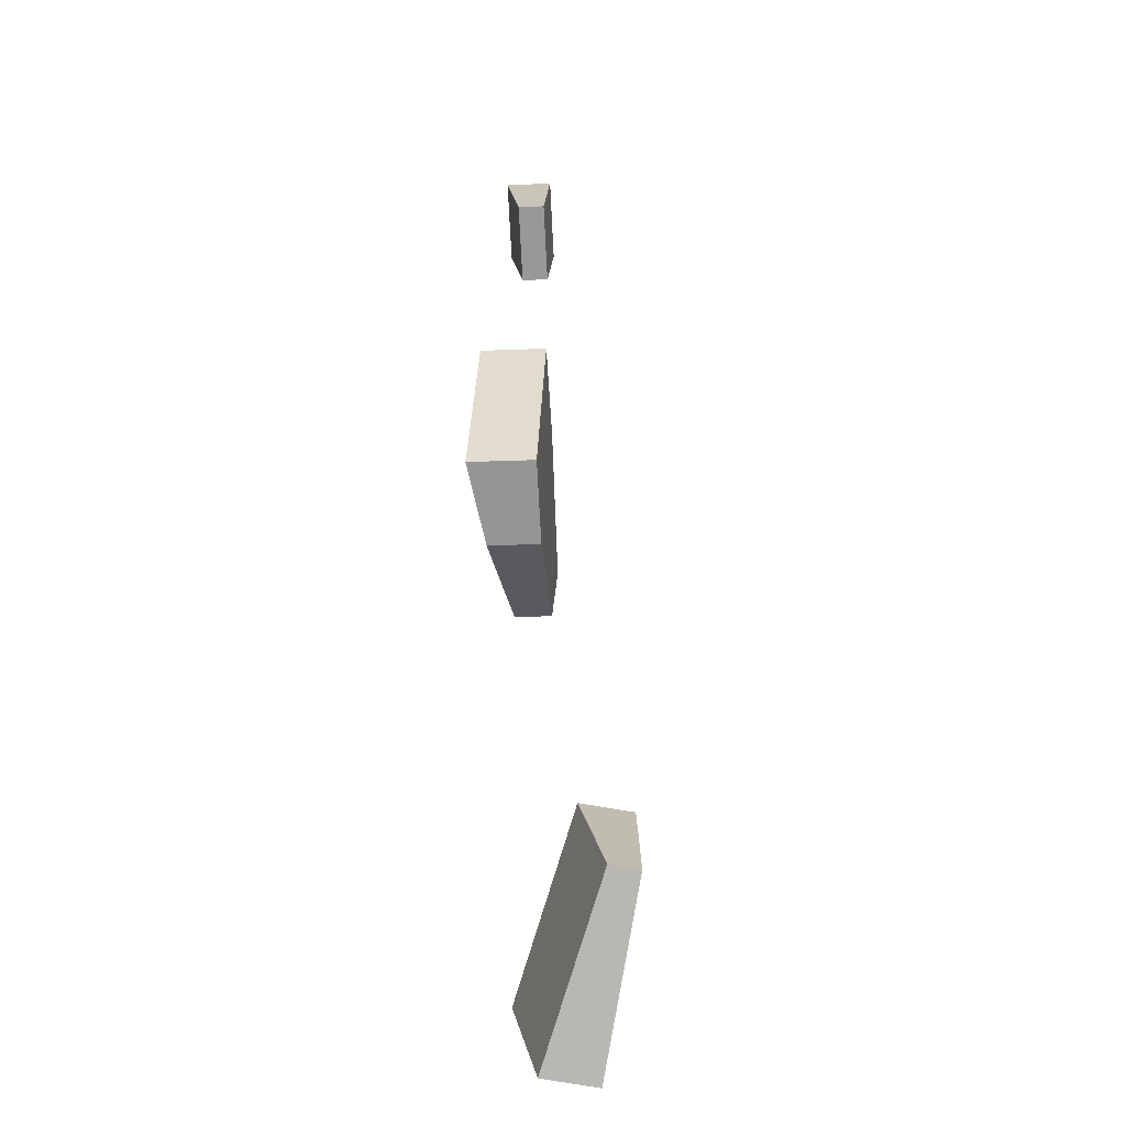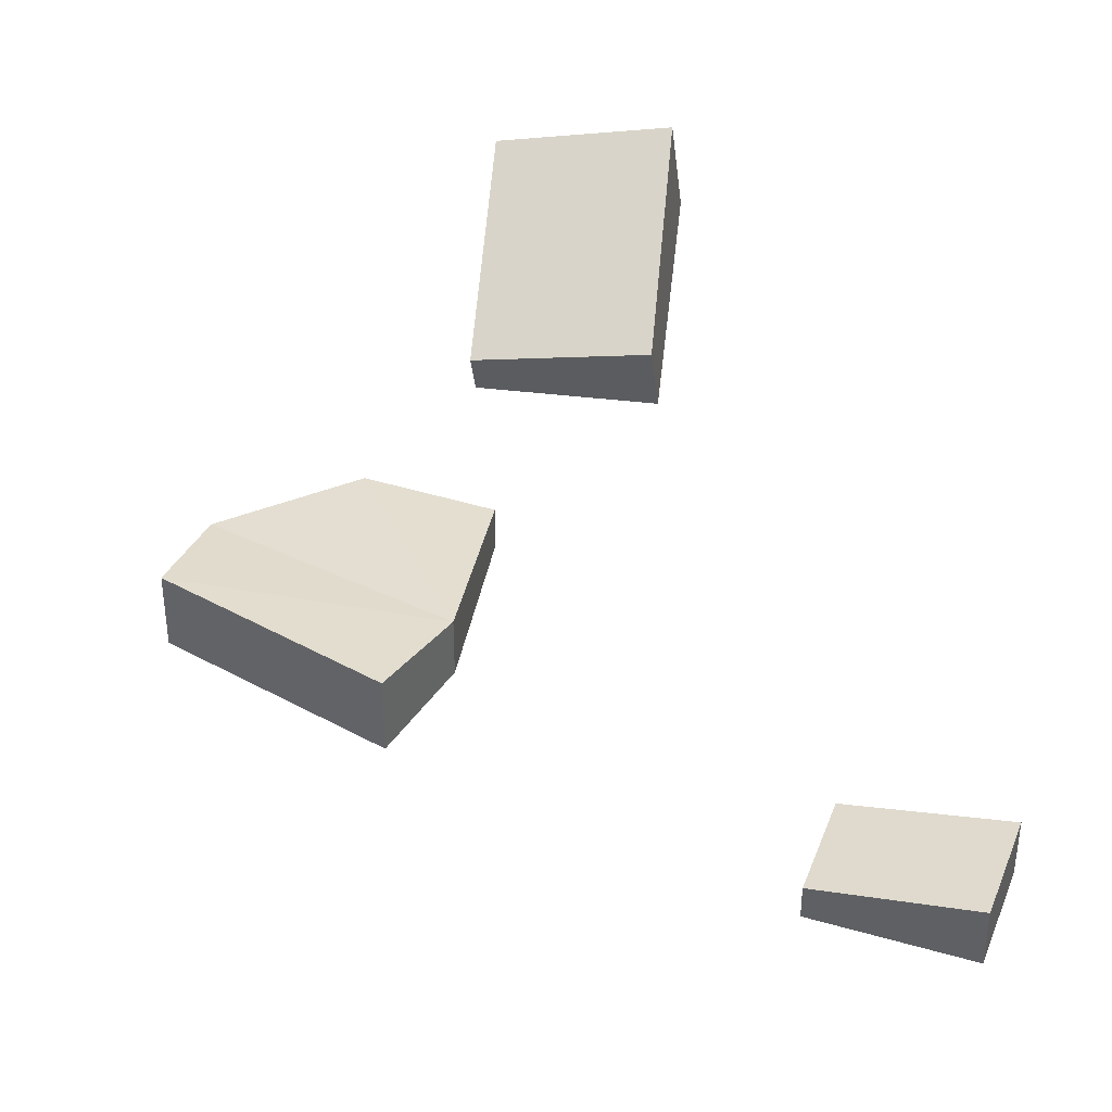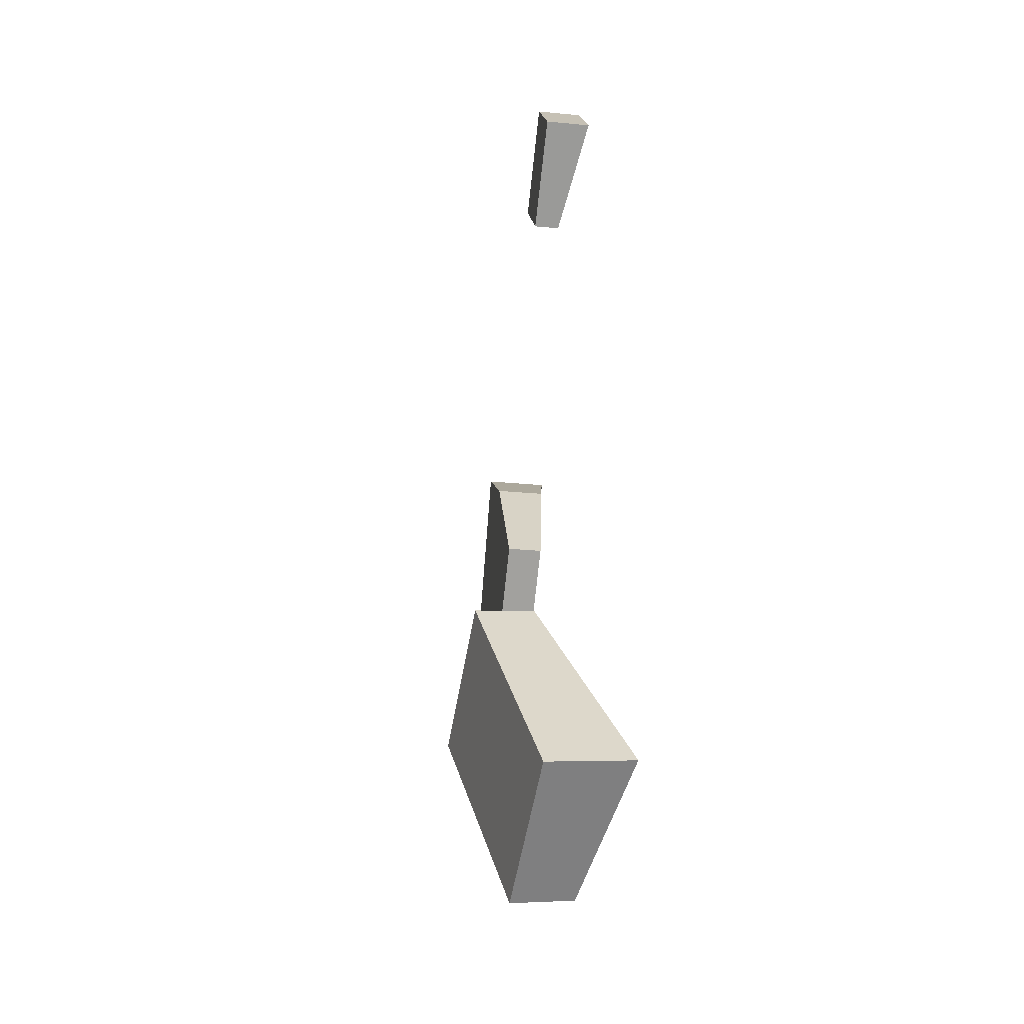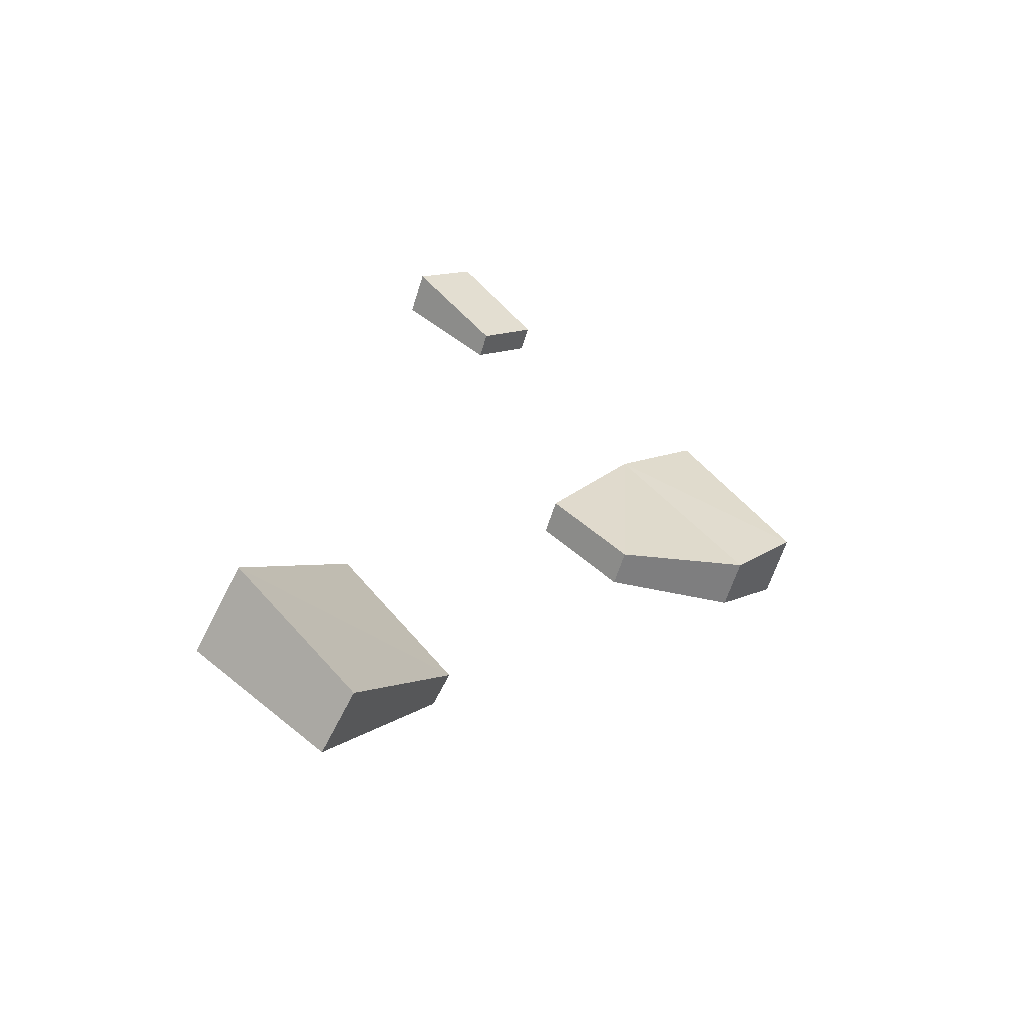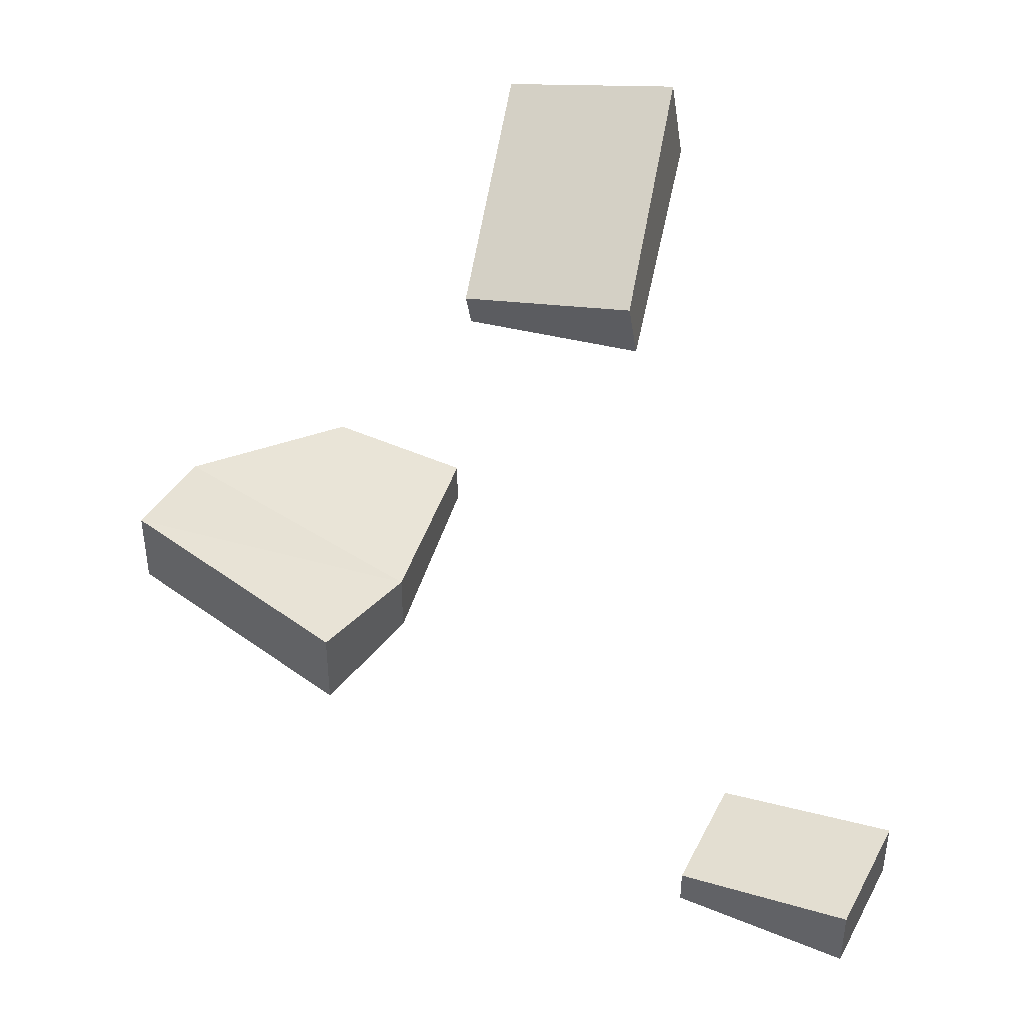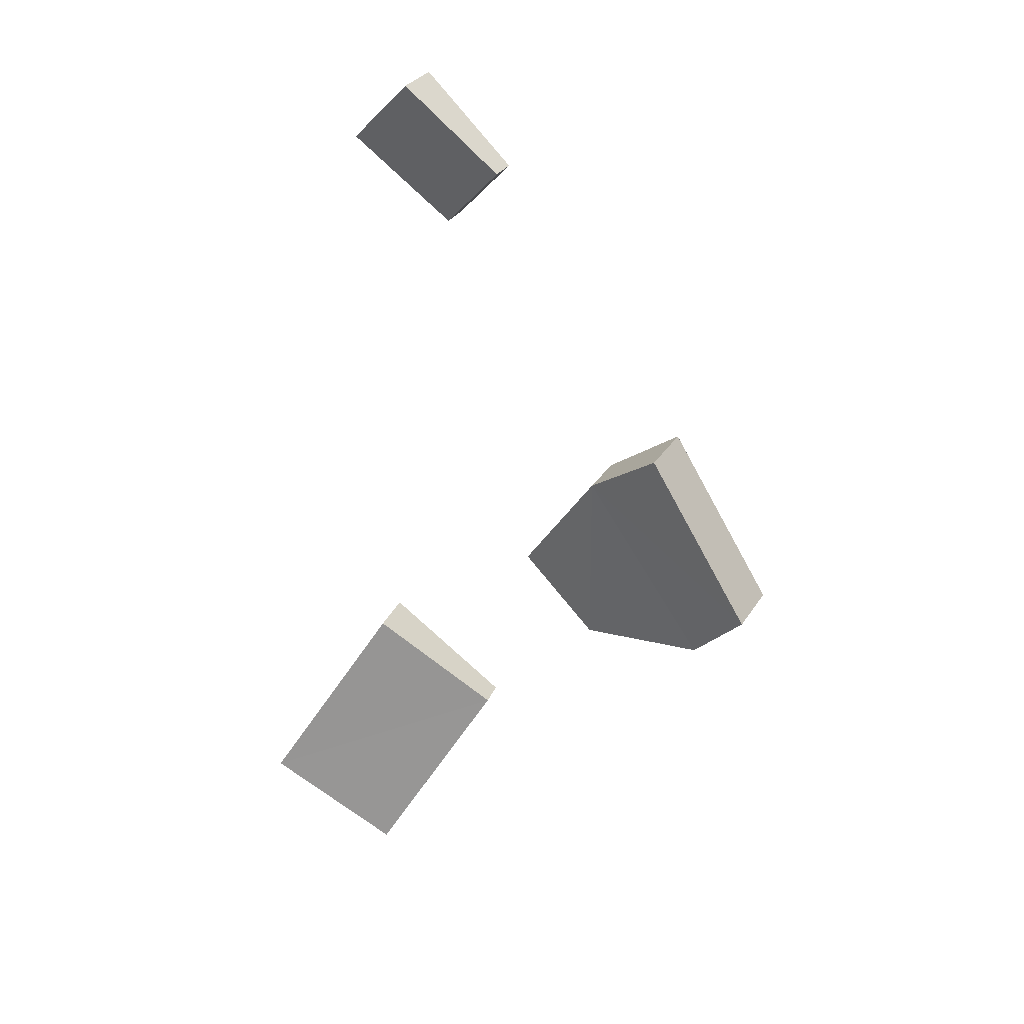
<metadata>
{"format":"obj","ext":"obj","renderer":"f3d","projection":"perspective","resolution":1024,"background":"white","views":[{"elev":-22.2,"azim":-86.0,"up":"+Z"},{"elev":41.2,"azim":-23.7,"up":"+Y"},{"elev":-27.6,"azim":81.6,"up":"+Z"},{"elev":-61.8,"azim":162.8,"up":"+Z"},{"elev":47.2,"azim":-17.9,"up":"+Y"},{"elev":30.3,"azim":-153.6,"up":"+Z"}]}
</metadata>
<code>
g Rock_Blocks_s_05
v -0.01175 0.02966 0.07444
v 0.07037 0.01502 -0.01503
v -0.06728 0.02966 -0.01312
v 0.03019 0.01502 -0.05421
v -0.01175 -0.003815 0.07444
v 0.07037 -0.003815 -0.01503
v -0.06728 -0.003815 -0.01312
v 0.03019 -0.003815 -0.05421
v 0.02752 0.02234 0.04669
v -0.03767 0.02234 -0.0435
v 0.02752 -0.003815 0.04669
v -0.03767 -0.003815 -0.0435
v 0.1651 0.0312 0.2298
v 0.1162 0.02004 0.1866
v 0.1342 0.0312 0.262
v 0.08699 0.02004 0.2178
v 0.1651 0.00569 0.2298
v 0.1162 0.00569 0.1866
v 0.1342 0.00569 0.262
v 0.08699 0.00569 0.2178
v 0.2398 0.03406 -0.2092
v 0.1737 0.01402 -0.2593
v 0.1826 -0.00677 -0.1073
v 0.1184 -0.02624 -0.1589
v 0.2485 -0.01351 -0.2158
v 0.1799 -0.01953 -0.2639
v 0.1885 -0.03882 -0.1117
v 0.1217 -0.04428 -0.1614
f 9 4 10
f 11 8 6
f 10 7 3
f 11 2 9
f 6 4 2
f 7 1 3
f 5 9 1
f 4 12 10
f 7 11 5
f 9 3 1
f 14 15 13
f 19 18 17
f 16 19 15
f 17 14 13
f 14 20 16
f 15 17 13
f 21 24 23
f 25 28 26
f 24 27 23
f 25 22 21
f 26 24 22
f 23 25 21
f 9 2 4
f 11 12 8
f 10 12 7
f 11 6 2
f 6 8 4
f 7 5 1
f 5 11 9
f 4 8 12
f 7 12 11
f 9 10 3
f 14 16 15
f 19 20 18
f 16 20 19
f 17 18 14
f 14 18 20
f 15 19 17
f 21 22 24
f 25 27 28
f 24 28 27
f 25 26 22
f 26 28 24
f 23 27 25

</code>
